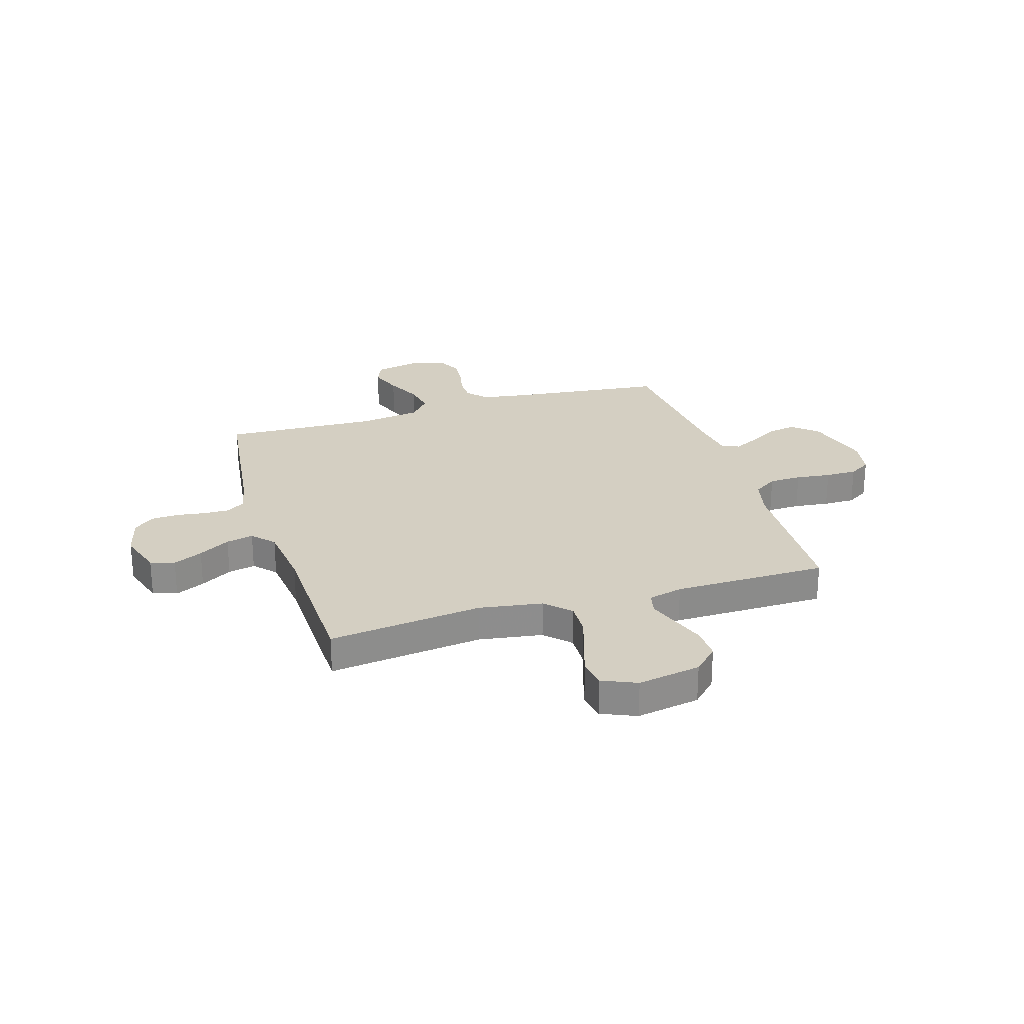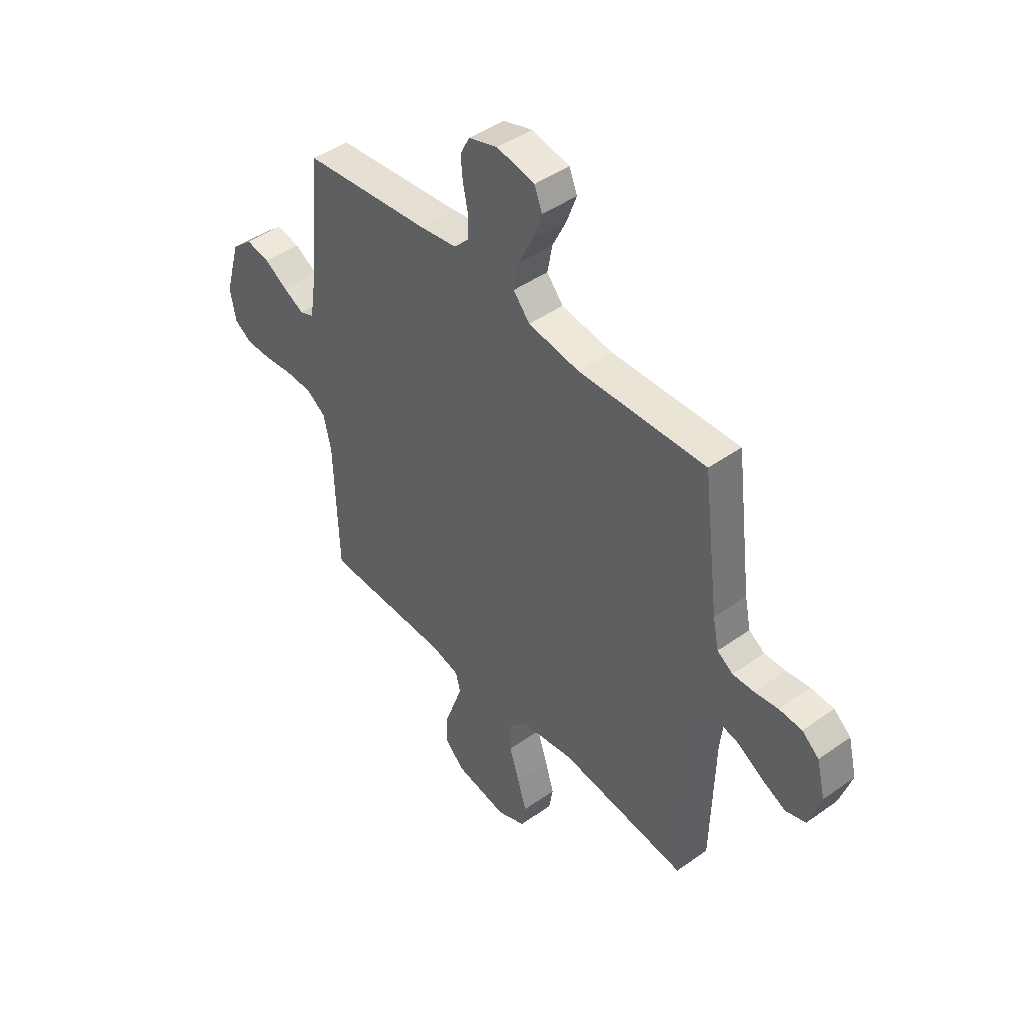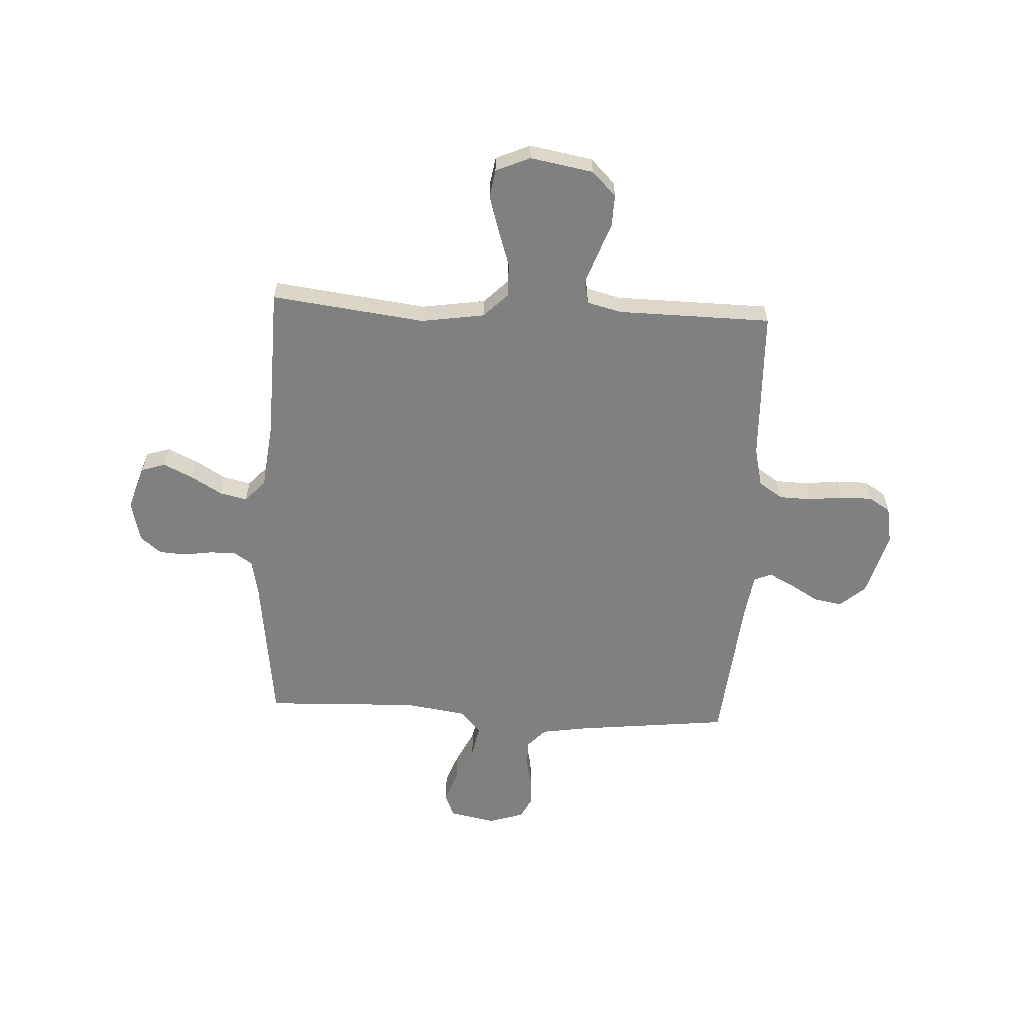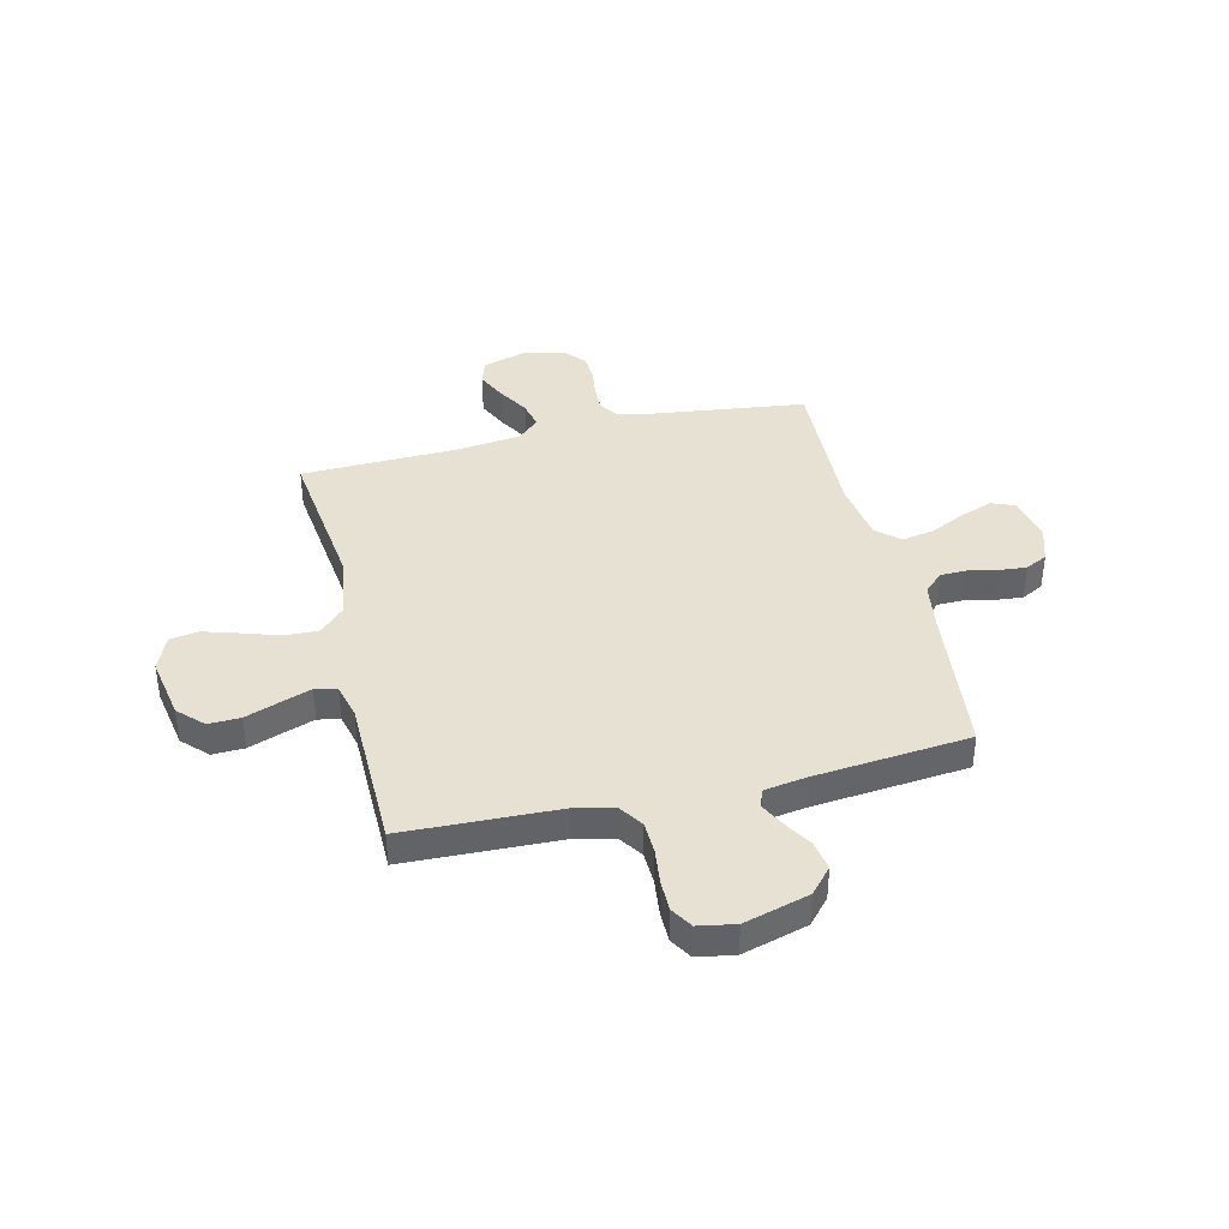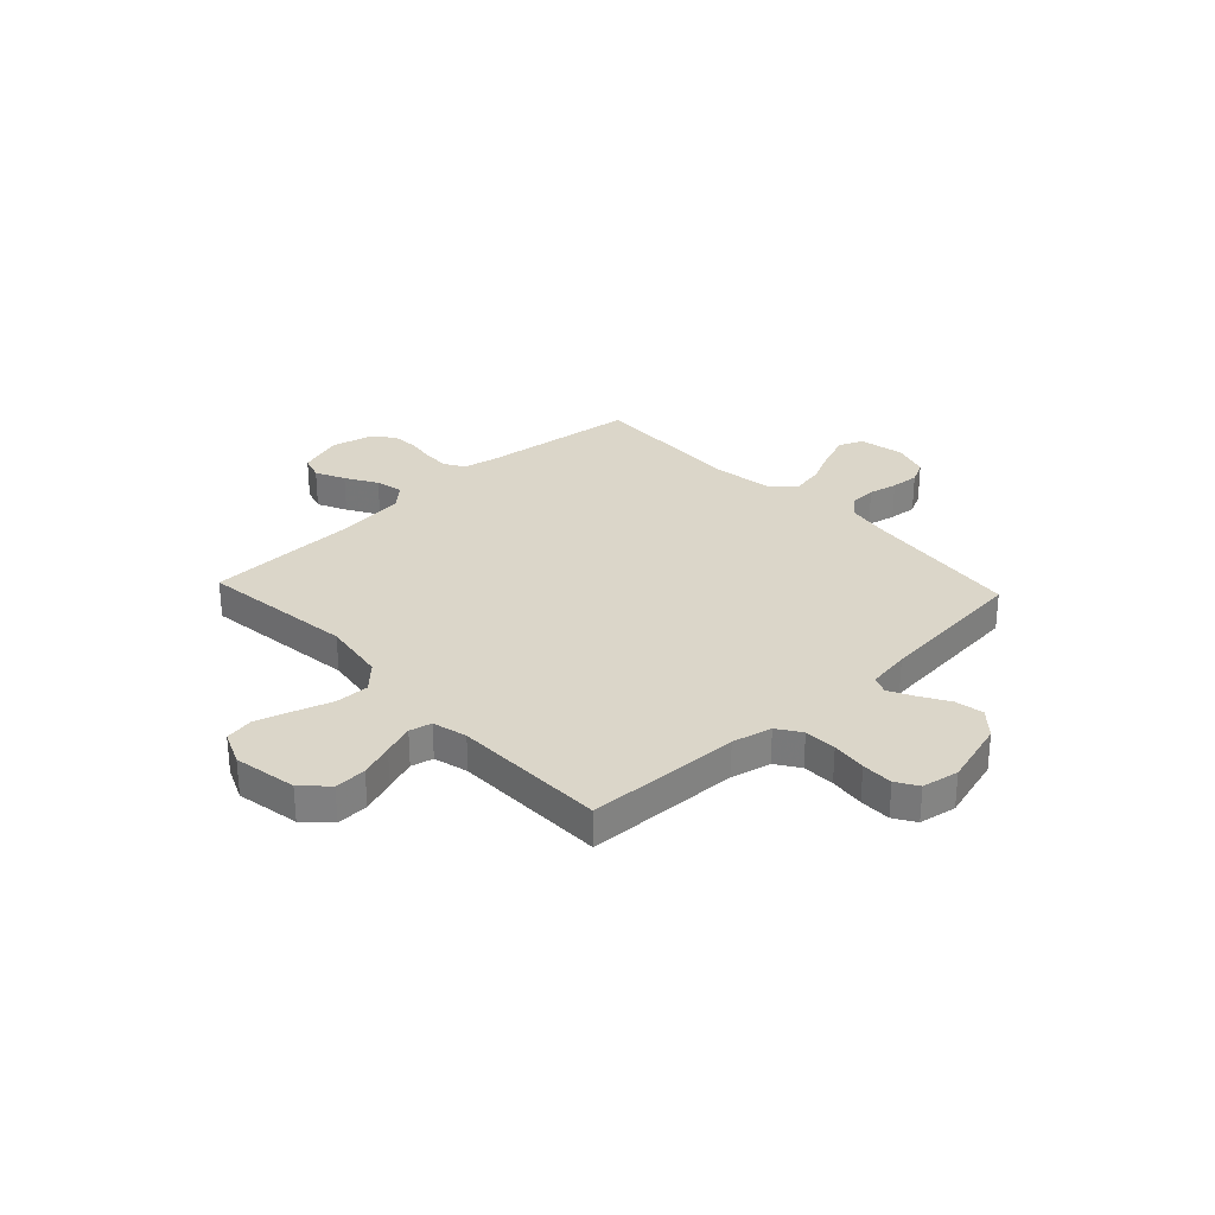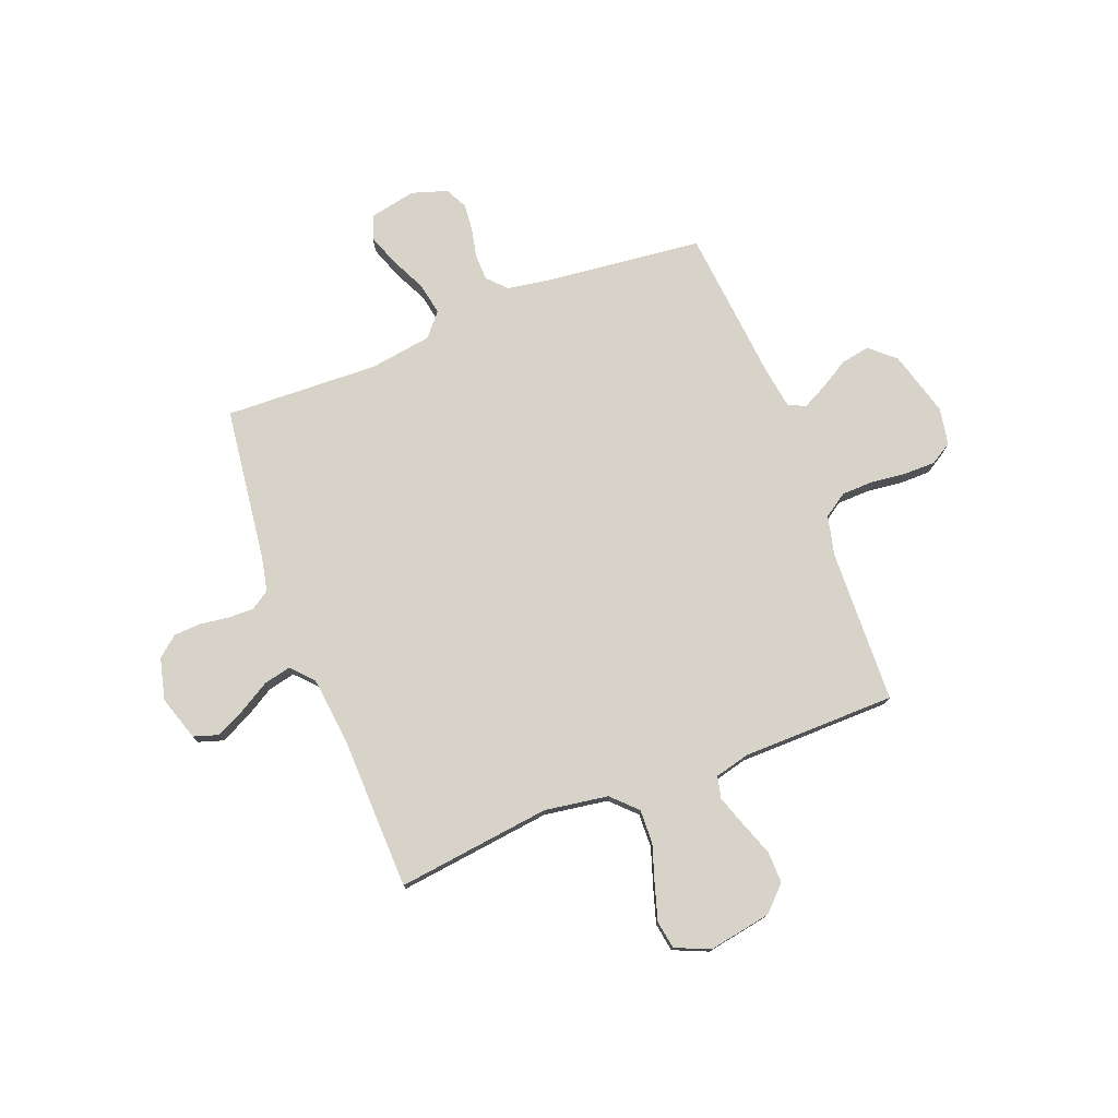
<metadata>
{"format":"obj","ext":"obj","renderer":"f3d","projection":"perspective","resolution":1024,"background":"white","views":[{"elev":25.8,"azim":163.1,"up":"+Y"},{"elev":44.9,"azim":50.4,"up":"+Z"},{"elev":-60.0,"azim":177.0,"up":"+Y"},{"elev":39.6,"azim":-103.4,"up":"+Y"},{"elev":29.9,"azim":-133.2,"up":"+Y"},{"elev":76.6,"azim":158.9,"up":"+Y"}]}
</metadata>
<code>
v -0.5 0.07 -0.5
v -0.51 0.07 -0.2
v -0.528 0.07 -0.123
v -0.574 0.07 -0.092
v -0.637 0.07 -0.09
v -0.705 0.07 -0.098
v -0.766 0.07 -0.098
v -0.808 0.07 -0.072
v -0.821 0.07 0
v -0.785 0.07 0.127
v -0.736 0.07 0.17
v -0.68 0.07 0.16
v -0.625 0.07 0.127
v -0.576 0.07 0.102
v -0.542 0.07 0.116
v -0.529 0.07 0.2
v -0.5 0.07 0.5
v -0.2 0.07 0.533
v -0.11 0.07 0.547
v -0.075 0.07 0.584
v -0.074 0.07 0.635
v -0.086 0.07 0.691
v -0.091 0.07 0.745
v -0.069 0.07 0.788
v 0 0.07 0.81
v 0.089 0.07 0.792
v 0.108 0.07 0.746
v 0.085 0.07 0.683
v 0.052 0.07 0.615
v 0.04 0.07 0.552
v 0.079 0.07 0.507
v 0.2 0.07 0.489
v 0.5 0.07 0.5
v 0.538 0.07 0.2
v 0.552 0.07 0.132
v 0.589 0.07 0.108
v 0.639 0.07 0.109
v 0.695 0.07 0.117
v 0.748 0.07 0.114
v 0.788 0.07 0.081
v 0.808 0.07 0
v 0.78 0.07 -0.087
v 0.733 0.07 -0.102
v 0.676 0.07 -0.075
v 0.615 0.07 -0.039
v 0.562 0.07 -0.027
v 0.523 0.07 -0.069
v 0.508 0.07 -0.2
v 0.5 0.07 -0.5
v 0.2 0.07 -0.463
v 0.076 0.07 -0.482
v 0.029 0.07 -0.529
v 0.031 0.07 -0.595
v 0.055 0.07 -0.668
v 0.076 0.07 -0.737
v 0.067 0.07 -0.792
v 0 0.07 -0.821
v -0.123 0.07 -0.799
v -0.17 0.07 -0.752
v -0.168 0.07 -0.69
v -0.144 0.07 -0.624
v -0.123 0.07 -0.564
v -0.133 0.07 -0.521
v -0.2 0.07 -0.504
v -0.5 0 -0.5
v -0.51 0 -0.2
v -0.528 0 -0.123
v -0.574 0 -0.092
v -0.637 0 -0.09
v -0.705 0 -0.098
v -0.766 0 -0.098
v -0.808 0 -0.072
v -0.821 0 0
v -0.785 0 0.127
v -0.736 0 0.17
v -0.68 0 0.16
v -0.625 0 0.127
v -0.576 0 0.102
v -0.542 0 0.116
v -0.529 0 0.2
v -0.5 0 0.5
v -0.2 0 0.533
v -0.11 0 0.547
v -0.075 0 0.584
v -0.074 0 0.635
v -0.086 0 0.691
v -0.091 0 0.745
v -0.069 0 0.788
v 0 0 0.81
v 0.089 0 0.792
v 0.108 0 0.746
v 0.085 0 0.683
v 0.052 0 0.615
v 0.04 0 0.552
v 0.079 0 0.507
v 0.2 0 0.489
v 0.5 0 0.5
v 0.538 0 0.2
v 0.552 0 0.132
v 0.589 0 0.108
v 0.639 0 0.109
v 0.695 0 0.117
v 0.748 0 0.114
v 0.788 0 0.081
v 0.808 0 0
v 0.78 0 -0.087
v 0.733 0 -0.102
v 0.676 0 -0.075
v 0.615 0 -0.039
v 0.562 0 -0.027
v 0.523 0 -0.069
v 0.508 0 -0.2
v 0.5 0 -0.5
v 0.2 0 -0.463
v 0.076 0 -0.482
v 0.029 0 -0.529
v 0.031 0 -0.595
v 0.055 0 -0.668
v 0.076 0 -0.737
v 0.067 0 -0.792
v 0 0 -0.821
v -0.123 0 -0.799
v -0.17 0 -0.752
v -0.168 0 -0.69
v -0.144 0 -0.624
v -0.123 0 -0.564
v -0.133 0 -0.521
v -0.2 0 -0.504
f 59 60 61
f 58 59 61
f 57 58 61
f 56 57 61
f 55 56 61
f 54 55 61
f 53 54 61
f 52 53 61 62
f 51 52 62 63
f 48 49 50
f 47 48 50 51
f 51 63 64
f 47 51 64
f 46 47 64
f 43 44 45
f 42 43 45
f 41 42 45
f 40 41 45
f 39 40 45
f 38 39 45
f 37 38 45
f 36 37 45 46
f 32 33 34
f 31 32 34 35
f 27 28 29
f 26 27 29
f 25 26 29
f 24 25 29
f 23 24 29
f 22 23 29
f 21 22 29
f 20 21 29 30
f 19 20 30 31
f 16 17 18
f 19 31 35
f 18 19 35
f 16 18 35
f 15 16 35
f 11 12 13
f 10 11 13
f 9 10 13
f 8 9 13
f 7 8 13
f 6 7 13
f 5 6 13
f 4 5 13 14
f 35 36 46
f 15 35 46
f 14 15 46
f 4 14 46
f 3 4 46
f 2 3 46 64
f 1 2 64
f 125 124 123
f 125 123 122
f 125 122 121
f 125 121 120
f 125 120 119
f 125 119 118
f 125 118 117
f 126 125 117 116
f 127 126 116 115
f 114 113 112
f 115 114 112 111
f 128 127 115
f 128 115 111
f 128 111 110
f 109 108 107
f 109 107 106
f 109 106 105
f 109 105 104
f 109 104 103
f 109 103 102
f 109 102 101
f 110 109 101 100
f 98 97 96
f 99 98 96 95
f 93 92 91
f 93 91 90
f 93 90 89
f 93 89 88
f 93 88 87
f 93 87 86
f 93 86 85
f 94 93 85 84
f 95 94 84 83
f 82 81 80
f 99 95 83
f 99 83 82
f 99 82 80
f 99 80 79
f 77 76 75
f 77 75 74
f 77 74 73
f 77 73 72
f 77 72 71
f 77 71 70
f 77 70 69
f 78 77 69 68
f 110 100 99
f 110 99 79
f 110 79 78
f 110 78 68
f 110 68 67
f 128 110 67 66
f 128 66 65
f 1 65 66 2
f 2 66 67 3
f 3 67 68 4
f 4 68 69 5
f 5 69 70 6
f 6 70 71 7
f 7 71 72 8
f 8 72 73 9
f 9 73 74 10
f 10 74 75 11
f 11 75 76 12
f 12 76 77 13
f 13 77 78 14
f 14 78 79 15
f 15 79 80 16
f 16 80 81 17
f 17 81 82 18
f 18 82 83 19
f 19 83 84 20
f 20 84 85 21
f 21 85 86 22
f 22 86 87 23
f 23 87 88 24
f 24 88 89 25
f 25 89 90 26
f 26 90 91 27
f 27 91 92 28
f 28 92 93 29
f 29 93 94 30
f 30 94 95 31
f 31 95 96 32
f 32 96 97 33
f 33 97 98 34
f 34 98 99 35
f 35 99 100 36
f 36 100 101 37
f 37 101 102 38
f 38 102 103 39
f 39 103 104 40
f 40 104 105 41
f 41 105 106 42
f 42 106 107 43
f 43 107 108 44
f 44 108 109 45
f 45 109 110 46
f 46 110 111 47
f 47 111 112 48
f 48 112 113 49
f 49 113 114 50
f 50 114 115 51
f 51 115 116 52
f 52 116 117 53
f 53 117 118 54
f 54 118 119 55
f 55 119 120 56
f 56 120 121 57
f 57 121 122 58
f 58 122 123 59
f 59 123 124 60
f 60 124 125 61
f 61 125 126 62
f 62 126 127 63
f 63 127 128 64
f 64 128 65 1

</code>
